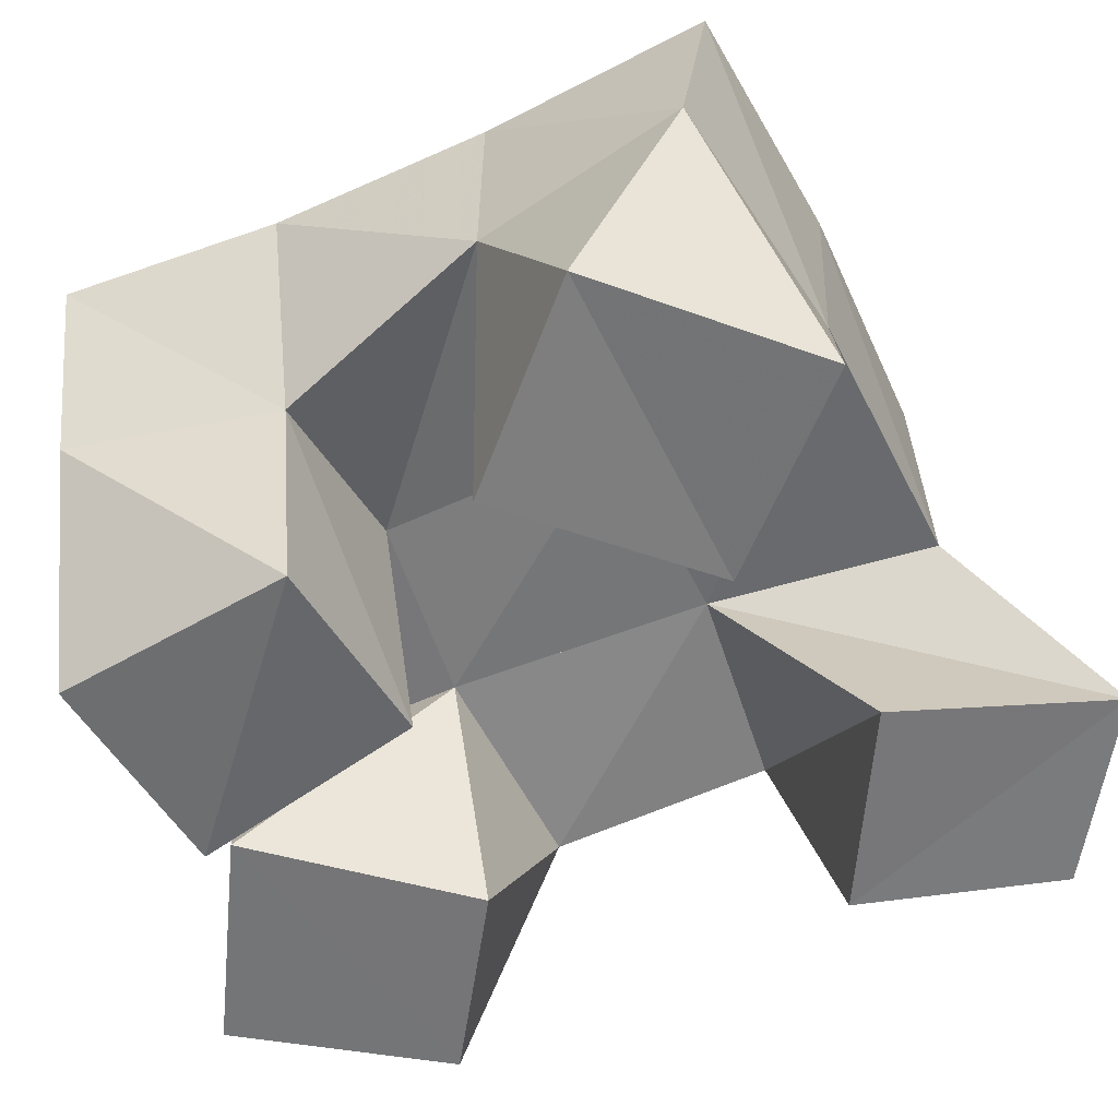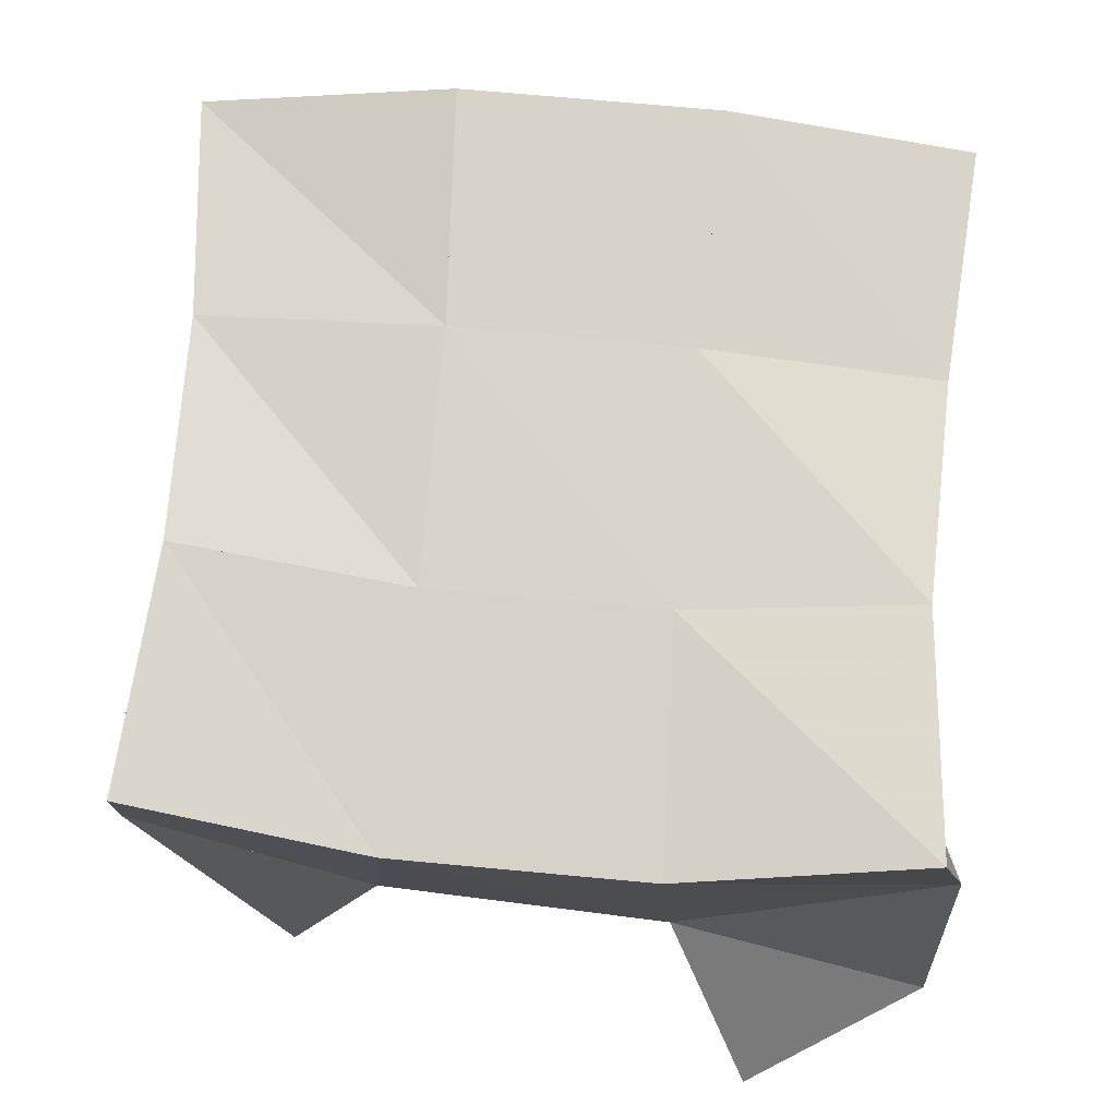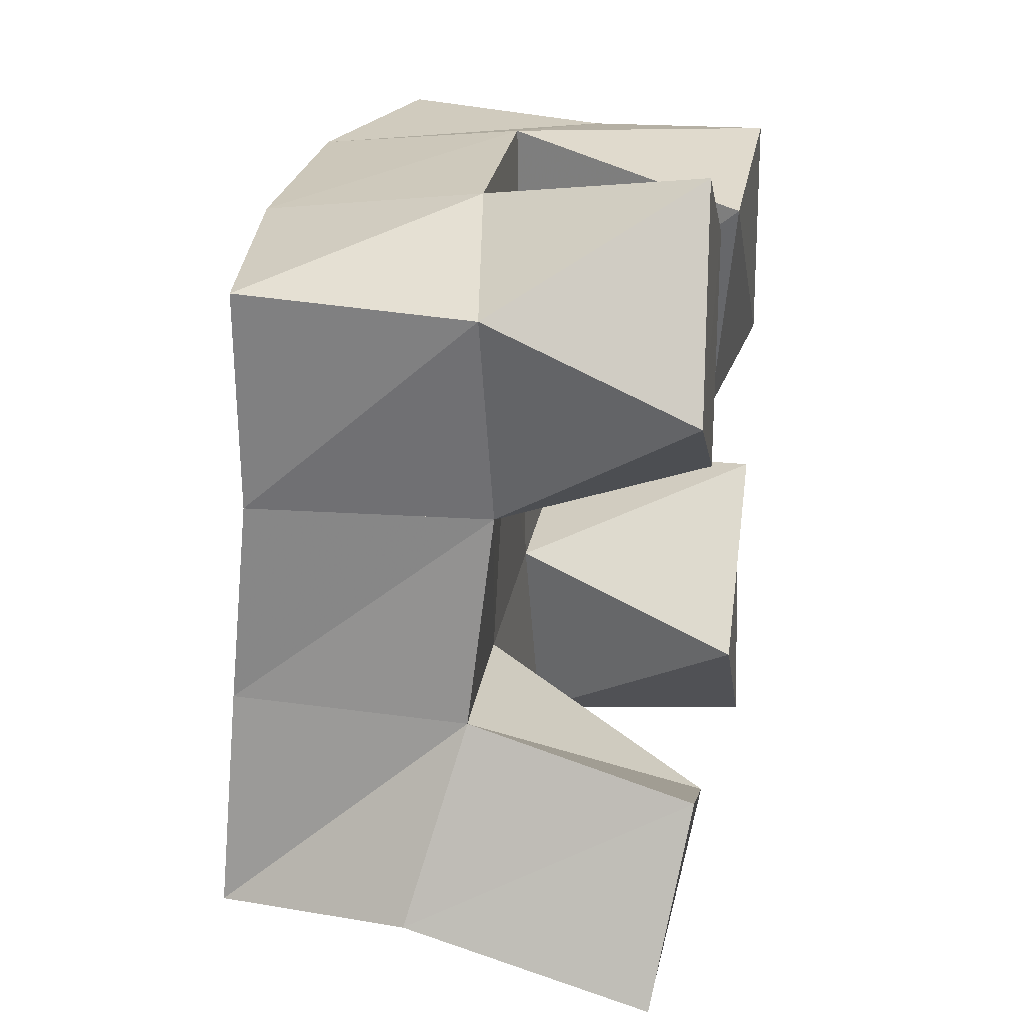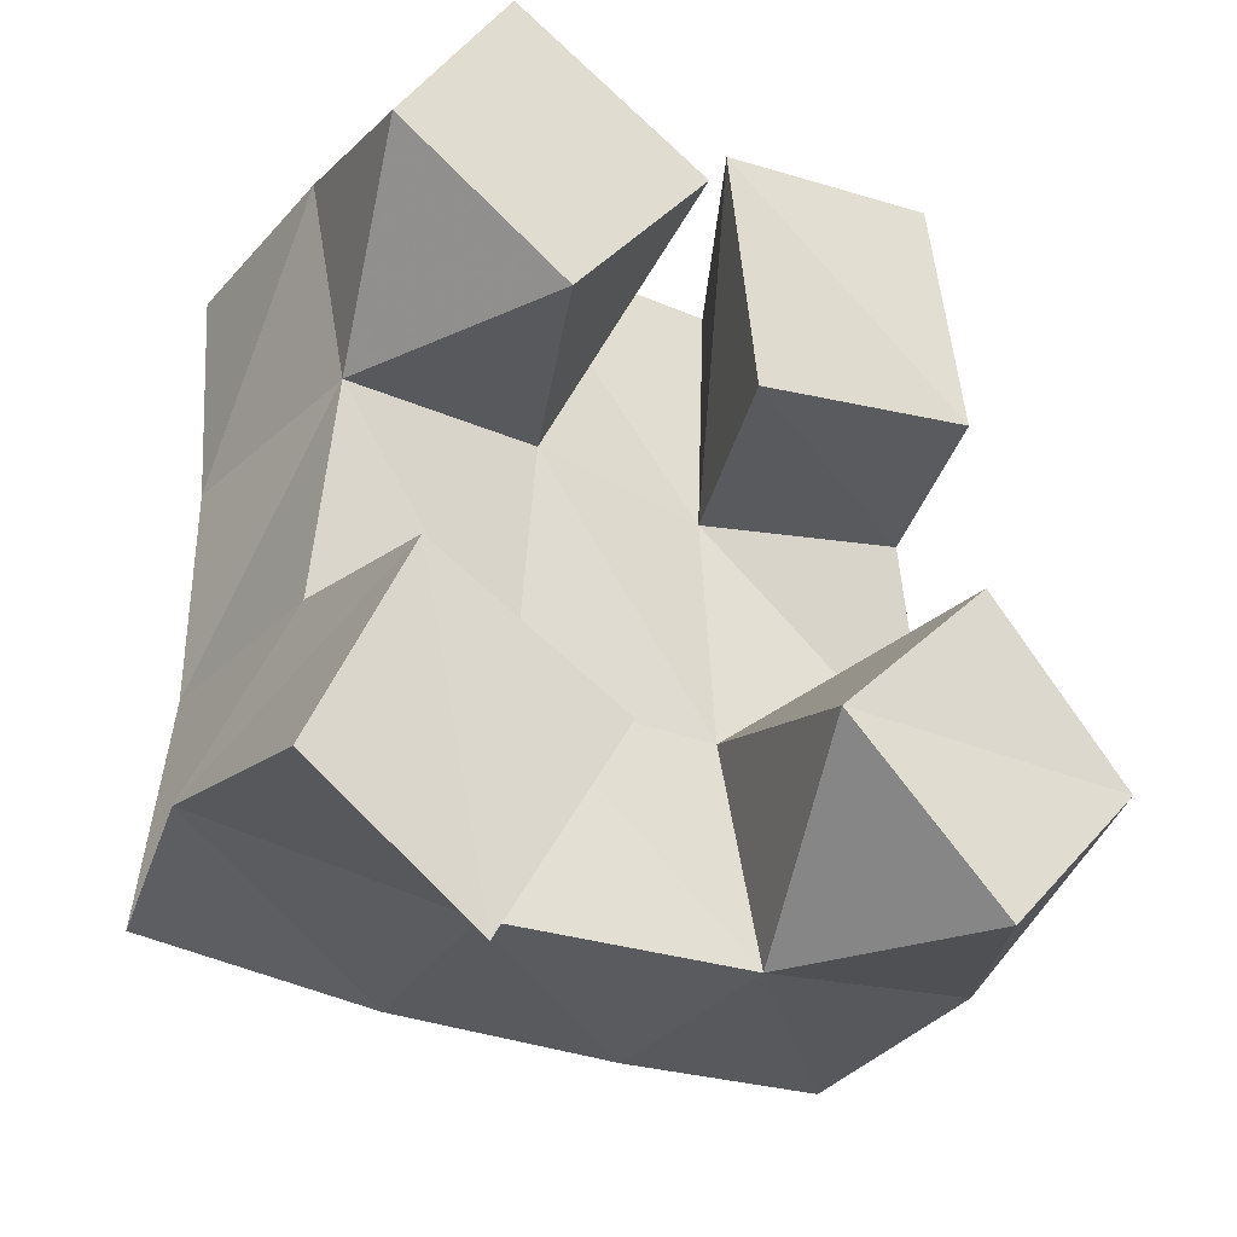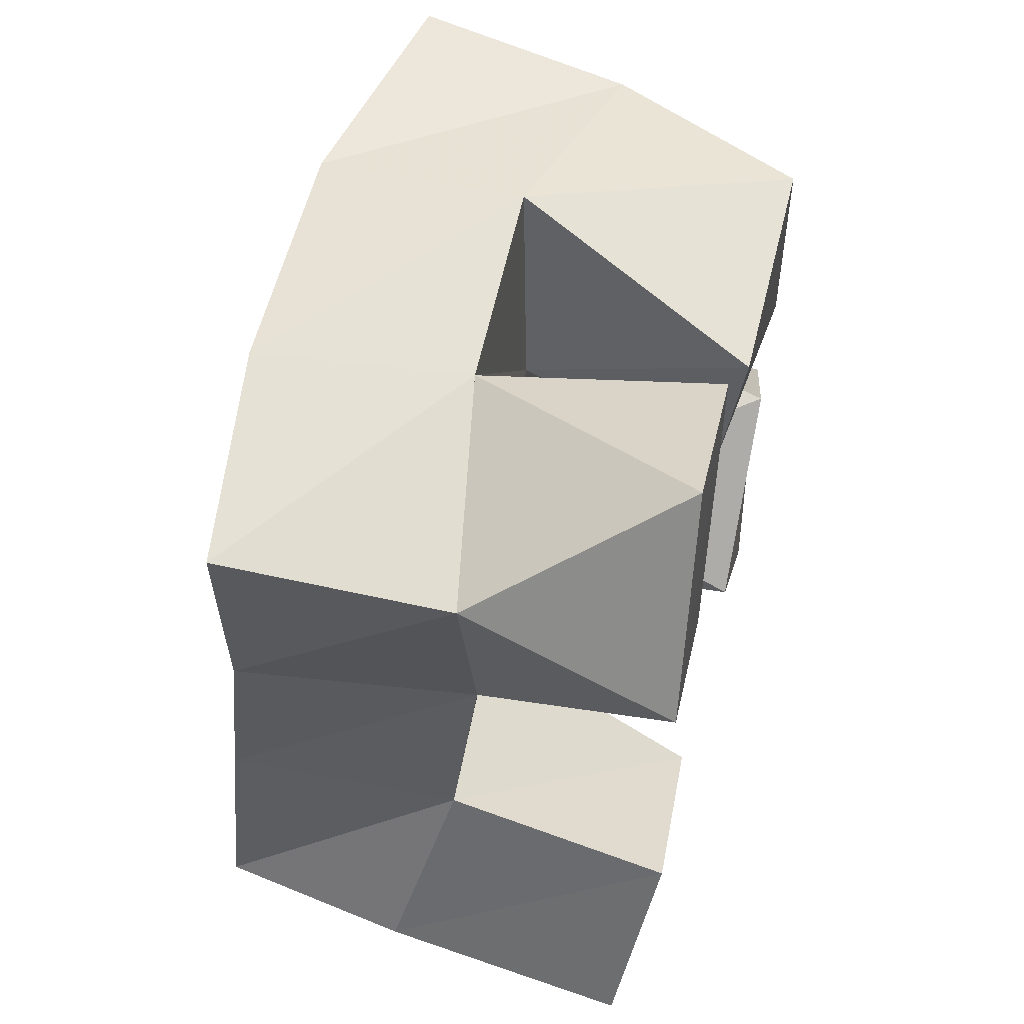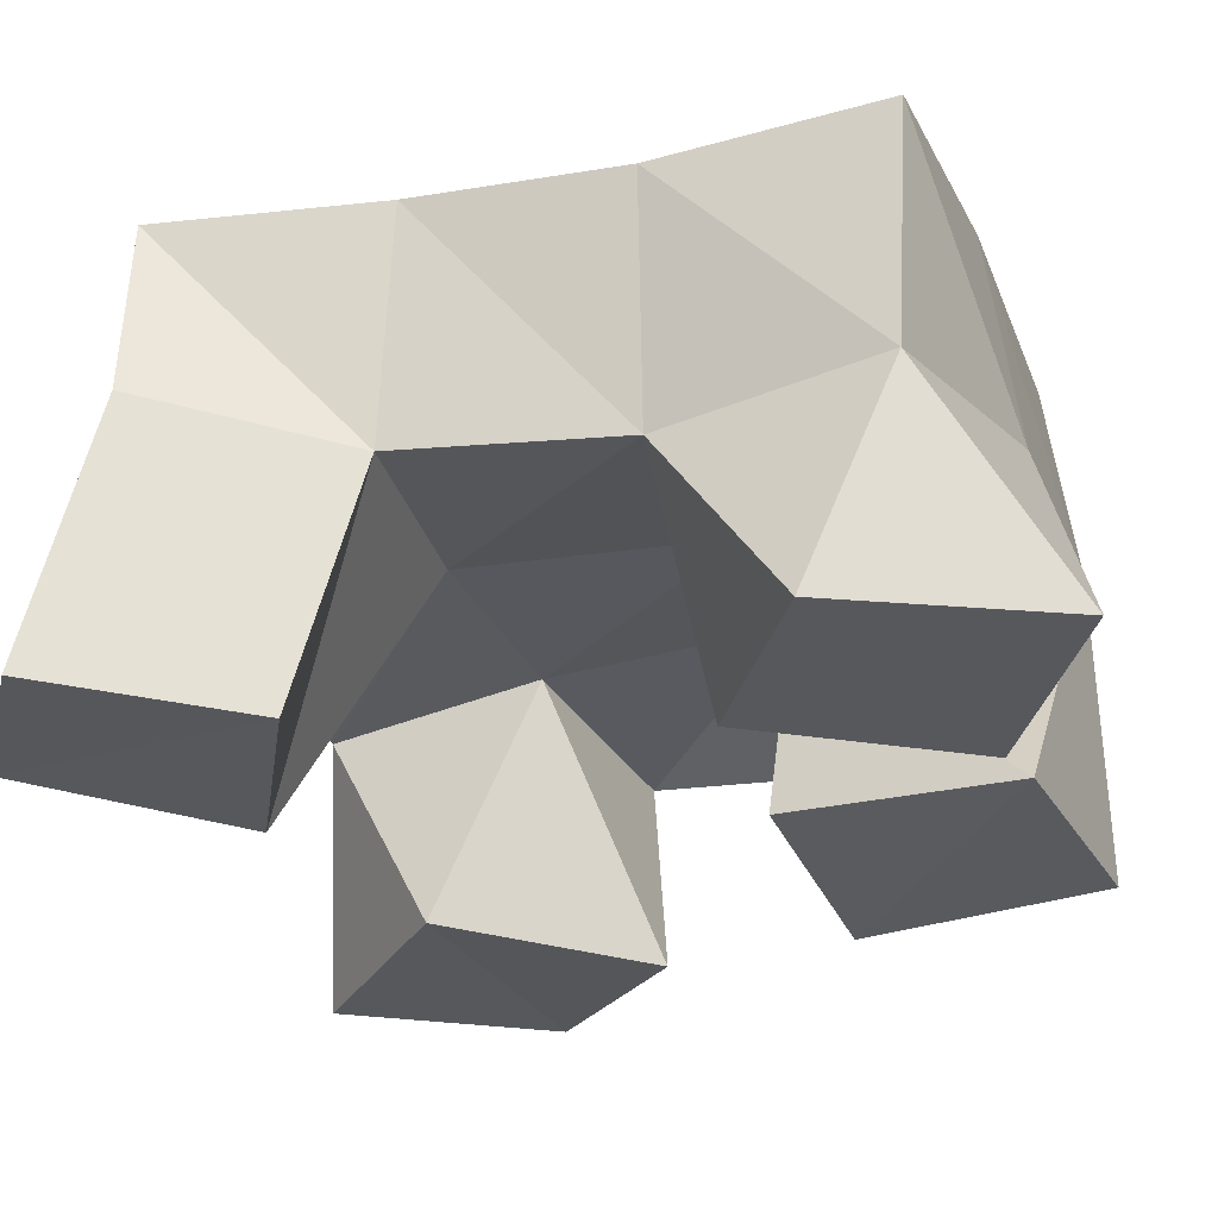
<metadata>
{"format":"obj","ext":"obj","renderer":"f3d","projection":"perspective","resolution":1024,"background":"white","views":[{"elev":-54.9,"azim":113.7,"up":"+Y"},{"elev":75.3,"azim":-175.0,"up":"+Y"},{"elev":24.8,"azim":-79.8,"up":"+Z"},{"elev":-32.7,"azim":-30.1,"up":"+Z"},{"elev":56.4,"azim":-76.6,"up":"+Z"},{"elev":-30.3,"azim":-70.9,"up":"+Y"}]}
</metadata>
<code>
v 0.654 0.1068 0.09281
v 0.6544 0.1613 0.1079
v 0.6918 0.1101 0.06904
v 0.7114 0.153 0.09639
v 0.6717 0.1 0.1358
v 0.6718 0.15 0.1506
v 0.7145 0.1022 0.1133
v 0.7171 0.1526 0.1461
v 0.7448 0.106 0.1992
v 0.7604 0.1538 0.2003
v 0.7908 0.1 0.2028
v 0.8018 0.1411 0.2014
v 0.7354 0.1006 0.2496
v 0.7634 0.1553 0.2575
v 0.7837 0.1 0.2554
v 0.8104 0.1432 0.2473
v 0.701 0.1016 0.2029
v 0.6741 0.1443 0.199
v 0.7334 0.1043 0.2453
v 0.72 0.15 0.2034
v 0.6618 0.1003 0.2275
v 0.6656 0.1458 0.2458
v 0.6877 0.1029 0.2709
v 0.7149 0.1541 0.2569
v 0.792 0.1 0.09245
v 0.771 0.1506 0.09894
v 0.8267 0.1042 0.1305
v 0.8238 0.1555 0.1079
v 0.7564 0.1 0.1275
v 0.7632 0.153 0.1479
v 0.7918 0.1002 0.1644
v 0.8154 0.1518 0.1542
v 0.6634 0.2049 0.1043
v 0.7148 0.1999 0.09749
v 0.6681 0.2014 0.1544
v 0.7168 0.2016 0.1491
v 0.6667 0.1964 0.2007
v 0.7161 0.201 0.2016
v 0.6635 0.1958 0.2494
v 0.7139 0.2023 0.2512
v 0.7677 0.1987 0.09788
v 0.7651 0.2012 0.1492
v 0.7651 0.2013 0.2018
v 0.7677 0.2022 0.2513
v 0.8182 0.2028 0.1034
v 0.8143 0.2011 0.1542
v 0.8153 0.1954 0.2018
v 0.8198 0.1913 0.2489
f 1 2 4
f 3 1 4
f 2 6 8
f 4 2 8
f 6 5 7
f 8 6 7
f 5 1 3
f 7 5 3
f 8 7 3
f 4 8 3
f 2 1 5
f 6 2 5
f 9 10 12
f 11 9 12
f 10 14 16
f 12 10 16
f 14 13 15
f 16 14 15
f 13 9 11
f 15 13 11
f 16 15 11
f 12 16 11
f 10 9 13
f 14 10 13
f 17 18 20
f 19 17 20
f 18 22 24
f 20 18 24
f 22 21 23
f 24 22 23
f 21 17 19
f 23 21 19
f 24 23 19
f 20 24 19
f 18 17 21
f 22 18 21
f 25 26 28
f 27 25 28
f 26 30 32
f 28 26 32
f 30 29 31
f 32 30 31
f 29 25 27
f 31 29 27
f 32 31 27
f 28 32 27
f 26 25 29
f 30 26 29
f 2 33 34
f 4 2 34
f 33 35 36
f 34 33 36
f 35 6 8
f 36 35 8
f 6 2 4
f 8 6 4
f 36 8 4
f 34 36 4
f 33 2 6
f 35 33 6
f 6 35 36
f 8 6 36
f 35 37 38
f 36 35 38
f 37 18 20
f 38 37 20
f 18 6 8
f 20 18 8
f 38 20 8
f 36 38 8
f 35 6 18
f 37 35 18
f 18 37 38
f 20 18 38
f 37 39 40
f 38 37 40
f 39 22 24
f 40 39 24
f 22 18 20
f 24 22 20
f 40 24 20
f 38 40 20
f 37 18 22
f 39 37 22
f 4 34 41
f 26 4 41
f 34 36 42
f 41 34 42
f 36 8 30
f 42 36 30
f 8 4 26
f 30 8 26
f 42 30 26
f 41 42 26
f 34 4 8
f 36 34 8
f 8 36 42
f 30 8 42
f 36 38 43
f 42 36 43
f 38 20 10
f 43 38 10
f 20 8 30
f 10 20 30
f 43 10 30
f 42 43 30
f 36 8 20
f 38 36 20
f 20 38 43
f 10 20 43
f 38 40 44
f 43 38 44
f 40 24 14
f 44 40 14
f 24 20 10
f 14 24 10
f 44 14 10
f 43 44 10
f 38 20 24
f 40 38 24
f 26 41 45
f 28 26 45
f 41 42 46
f 45 41 46
f 42 30 32
f 46 42 32
f 30 26 28
f 32 30 28
f 46 32 28
f 45 46 28
f 41 26 30
f 42 41 30
f 30 42 46
f 32 30 46
f 42 43 47
f 46 42 47
f 43 10 12
f 47 43 12
f 10 30 32
f 12 10 32
f 47 12 32
f 46 47 32
f 42 30 10
f 43 42 10
f 10 43 47
f 12 10 47
f 43 44 48
f 47 43 48
f 44 14 16
f 48 44 16
f 14 10 12
f 16 14 12
f 48 16 12
f 47 48 12
f 43 10 14
f 44 43 14

</code>
